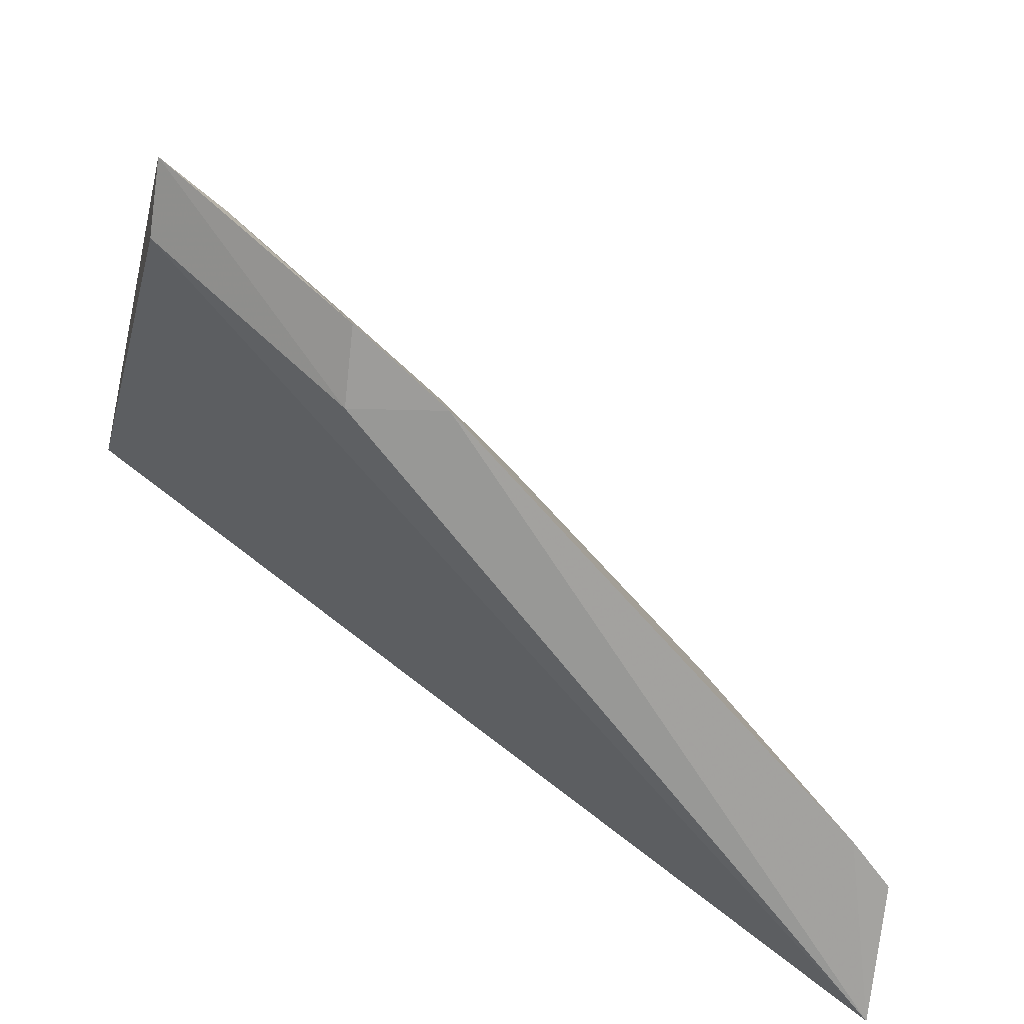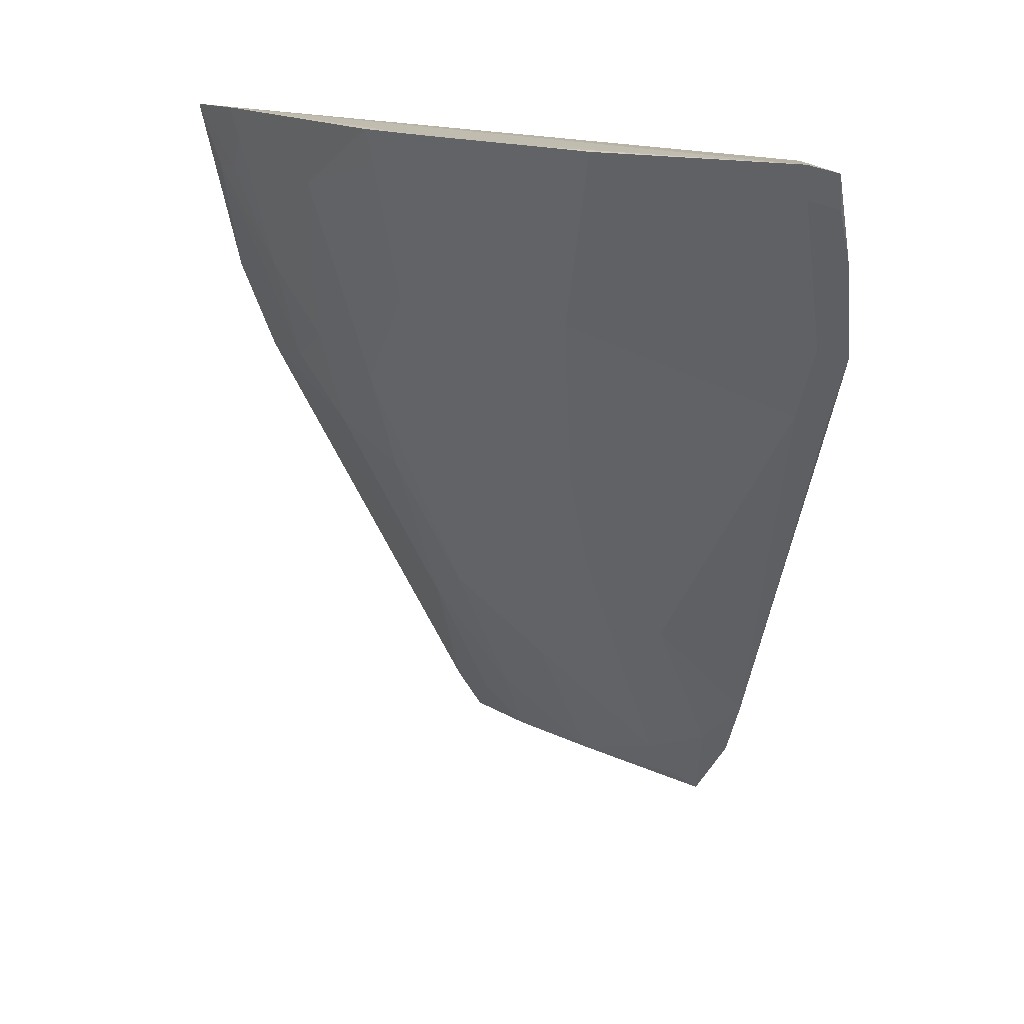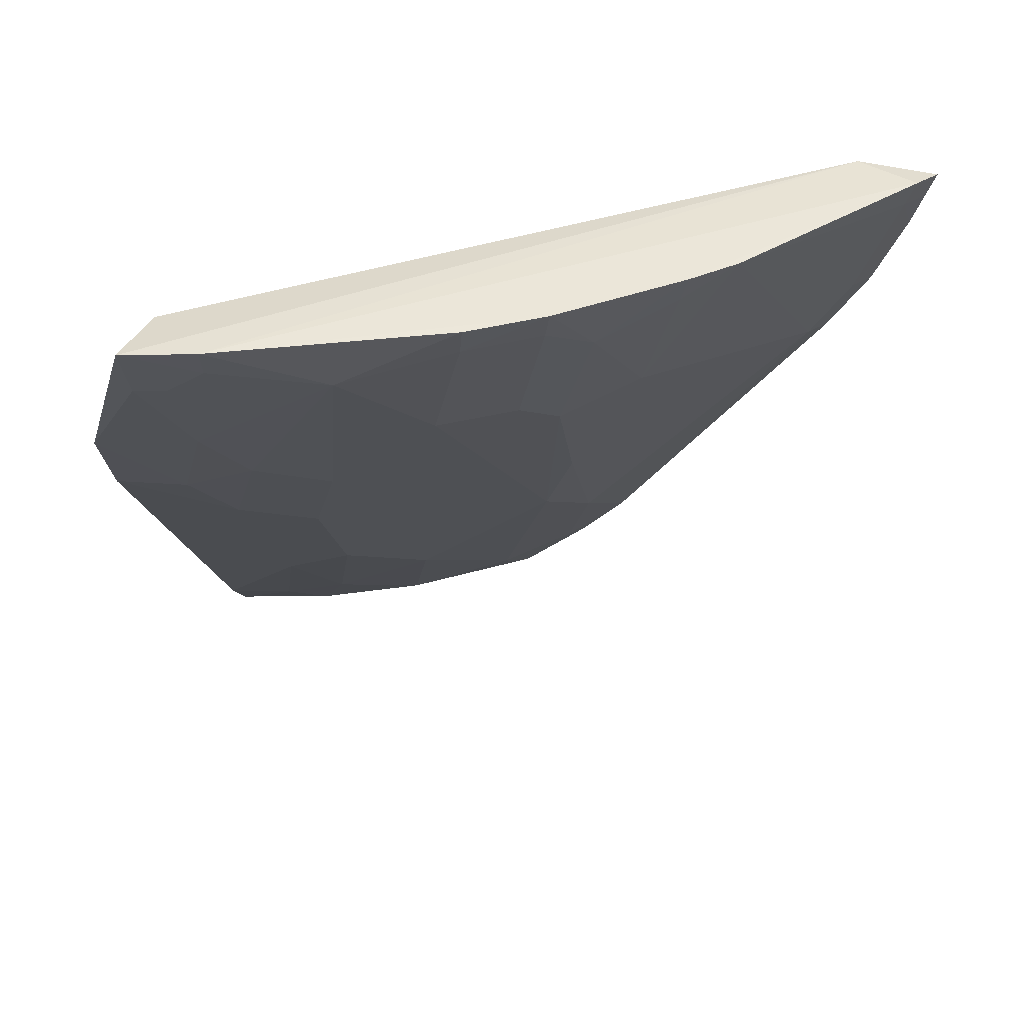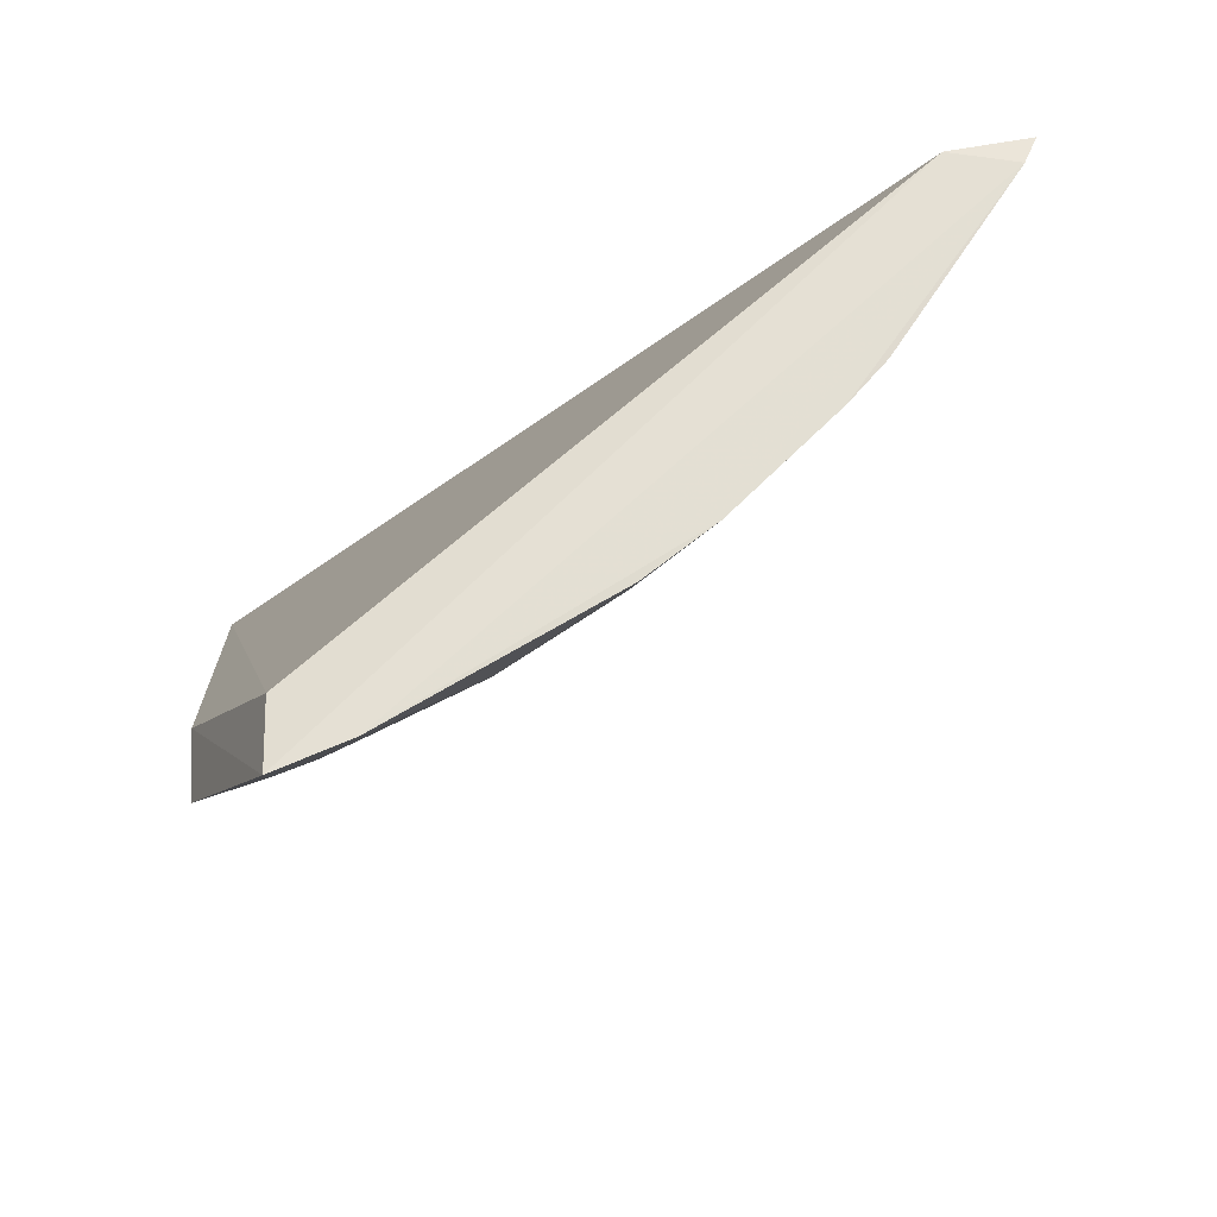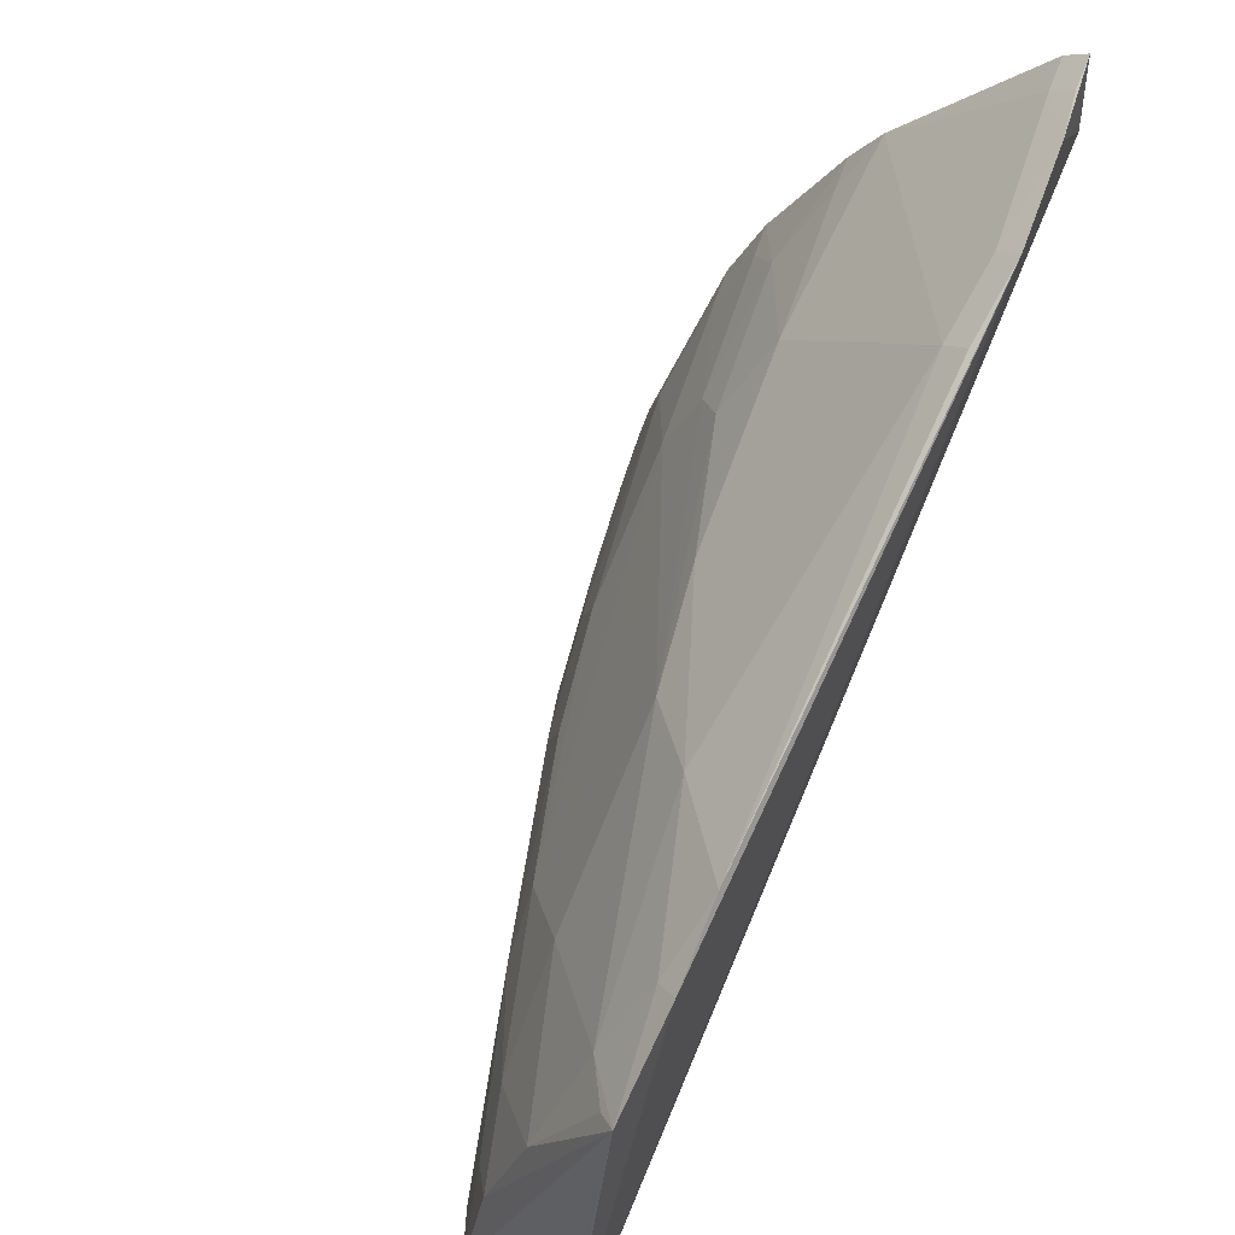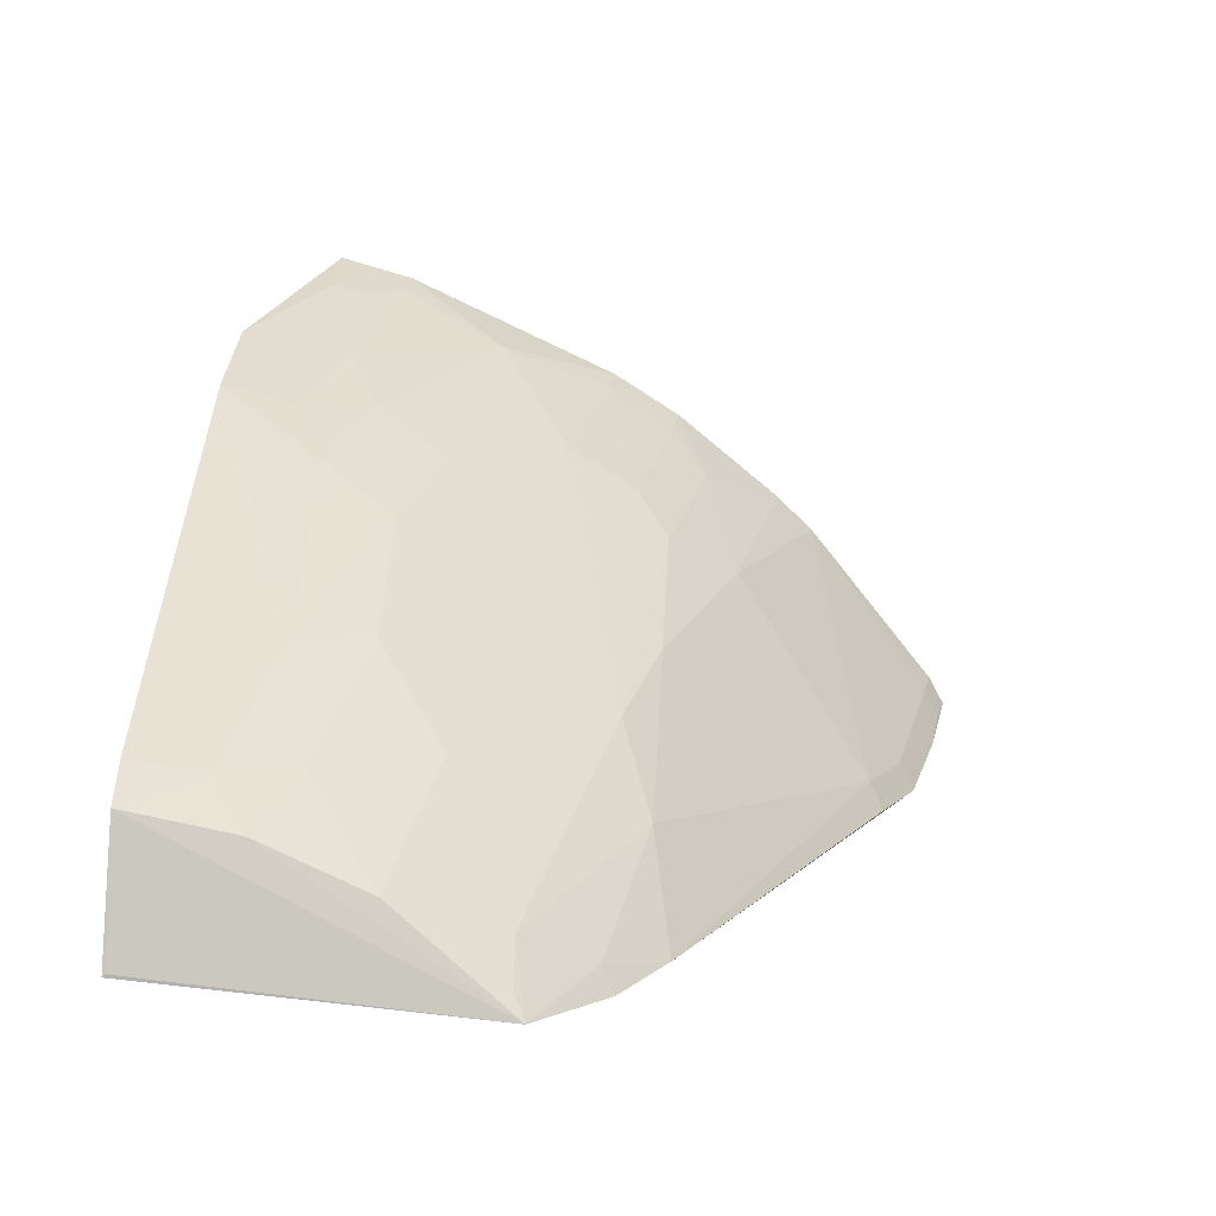
<metadata>
{"format":"obj","ext":"obj","renderer":"f3d","projection":"perspective","resolution":1024,"background":"white","views":[{"elev":-75.1,"azim":68.9,"up":"+Y"},{"elev":18.2,"azim":158.7,"up":"+Z"},{"elev":49.3,"azim":104.4,"up":"+Z"},{"elev":67.3,"azim":79.7,"up":"+Z"},{"elev":48.0,"azim":-146.6,"up":"+Y"},{"elev":-77.0,"azim":85.0,"up":"+Z"}]}
</metadata>
<code>
v 0.03318 0.02871 0.03805
v 0.04292 0.008247 0.03769
v 0.03712 0.01813 0.03065
v 0.02292 0.0184 0.005999
v 0.02618 0.03202 0.03781
v 0.02995 0.005129 0.007774
v 0.02966 0.02087 0.01867
v 0.03906 0.01985 0.03799
v 0.02439 0.03316 0.03039
v 0.03703 0.009362 0.02306
v 0.02387 0.005377 0.004643
v 0.03408 0.02236 0.02916
v 0.02955 0.01074 0.009515
v 0.04014 0.01525 0.03517
v 0.02721 0.0344 0.03808
v 0.02318 0.02308 0.01193
v 0.0254 0.03102 0.02769
v 0.03905 0.005129 0.02589
v 0.02885 0.005192 0.005982
v 0.04021 0.008626 0.03709
v 0.03556 0.02106 0.03069
v 0.02951 0.01504 0.01261
v 0.03254 0.009478 0.01405
v 0.04231 0.01114 0.03788
v 0.03868 0.01966 0.03659
v 0.03707 0.01368 0.0261
v 0.03756 0.02268 0.03805
v 0.02619 0.03507 0.03781
v 0.02674 0.02219 0.01567
v 0.02287 0.02122 0.009174
v 0.02437 0.03166 0.02736
v 0.03266 0.02529 0.03067
v 0.02691 0.03406 0.0367
v 0.04012 0.009513 0.03058
v 0.02398 0.005489 0.004659
v 0.02952 0.007913 0.008055
v 0.0378 0.005563 0.0291
v 0.02648 0.01353 0.006606
v 0.02508 0.01782 0.008225
v 0.03251 0.01228 0.01566
v 0.0345 0.0271 0.03807
v 0.03718 0.02244 0.03666
v 0.02527 0.03432 0.03443
v 0.0238 0.0207 0.009675
v 0.03111 0.02228 0.02316
v 0.0254 0.03253 0.03071
v 0.03863 0.007997 0.02601
v 0.04205 0.008182 0.03497
v 0.03857 0.0109 0.02762
v 0.0419 0.01104 0.03649
v 0.04057 0.005339 0.02983
v 0.02816 0.009286 0.006446
v 0.02373 0.01792 0.006568
v 0.03551 0.01225 0.0216
v 0.03418 0.0268 0.03671
v 0.03561 0.02394 0.03515
v 0.02592 0.03471 0.03643
v 0.0418 0.009473 0.03508
f 11 5 9
f 18 11 6
f 19 6 11
f 20 2 5
f 20 5 11
f 21 3 7
f 21 7 12
f 23 18 6
f 23 10 18
f 24 14 8
f 24 15 5
f 24 5 2
f 25 14 3
f 25 8 14
f 25 3 21
f 26 3 14
f 27 8 25
f 27 24 8
f 27 15 24
f 28 5 15
f 29 16 17
f 30 11 9
f 30 9 16
f 30 4 11
f 31 17 16
f 31 16 9
f 31 9 17
f 32 17 1
f 33 15 1
f 35 19 11
f 35 11 4
f 35 4 19
f 36 6 19
f 36 23 6
f 36 13 23
f 37 2 20
f 37 20 11
f 37 11 18
f 38 22 13
f 39 7 22
f 39 29 7
f 39 22 38
f 40 23 13
f 40 13 22
f 40 22 7
f 40 7 3
f 40 3 26
f 41 1 15
f 41 15 27
f 42 27 25
f 42 25 21
f 43 9 5
f 43 5 28
f 44 30 16
f 44 16 29
f 44 29 39
f 44 39 4
f 44 4 30
f 45 32 12
f 45 12 7
f 45 7 29
f 45 29 17
f 45 17 32
f 46 17 9
f 46 43 33
f 46 9 43
f 46 33 1
f 46 1 17
f 47 18 10
f 48 47 34
f 49 10 26
f 49 26 14
f 49 14 34
f 49 47 10
f 49 34 47
f 50 34 14
f 50 14 24
f 50 24 2
f 51 37 18
f 51 2 37
f 51 48 2
f 51 18 47
f 51 47 48
f 52 38 13
f 52 13 36
f 52 36 19
f 52 19 4
f 52 4 38
f 53 39 38
f 53 38 4
f 53 4 39
f 54 40 26
f 54 26 10
f 54 10 23
f 54 23 40
f 55 32 1
f 55 1 41
f 56 42 21
f 56 21 12
f 56 12 32
f 56 32 55
f 56 27 42
f 56 55 41
f 56 41 27
f 57 43 28
f 57 33 43
f 57 28 15
f 57 15 33
f 58 48 34
f 58 34 50
f 58 50 2
f 58 2 48

</code>
